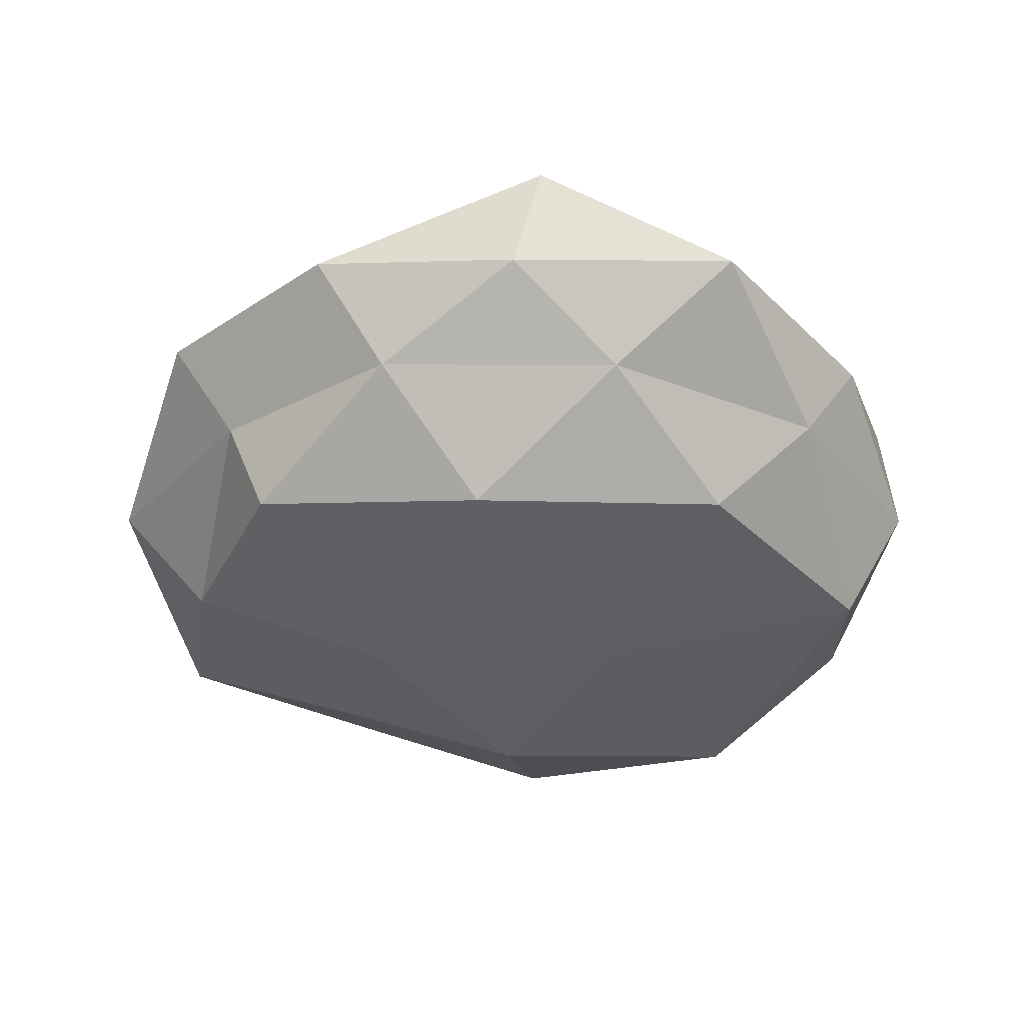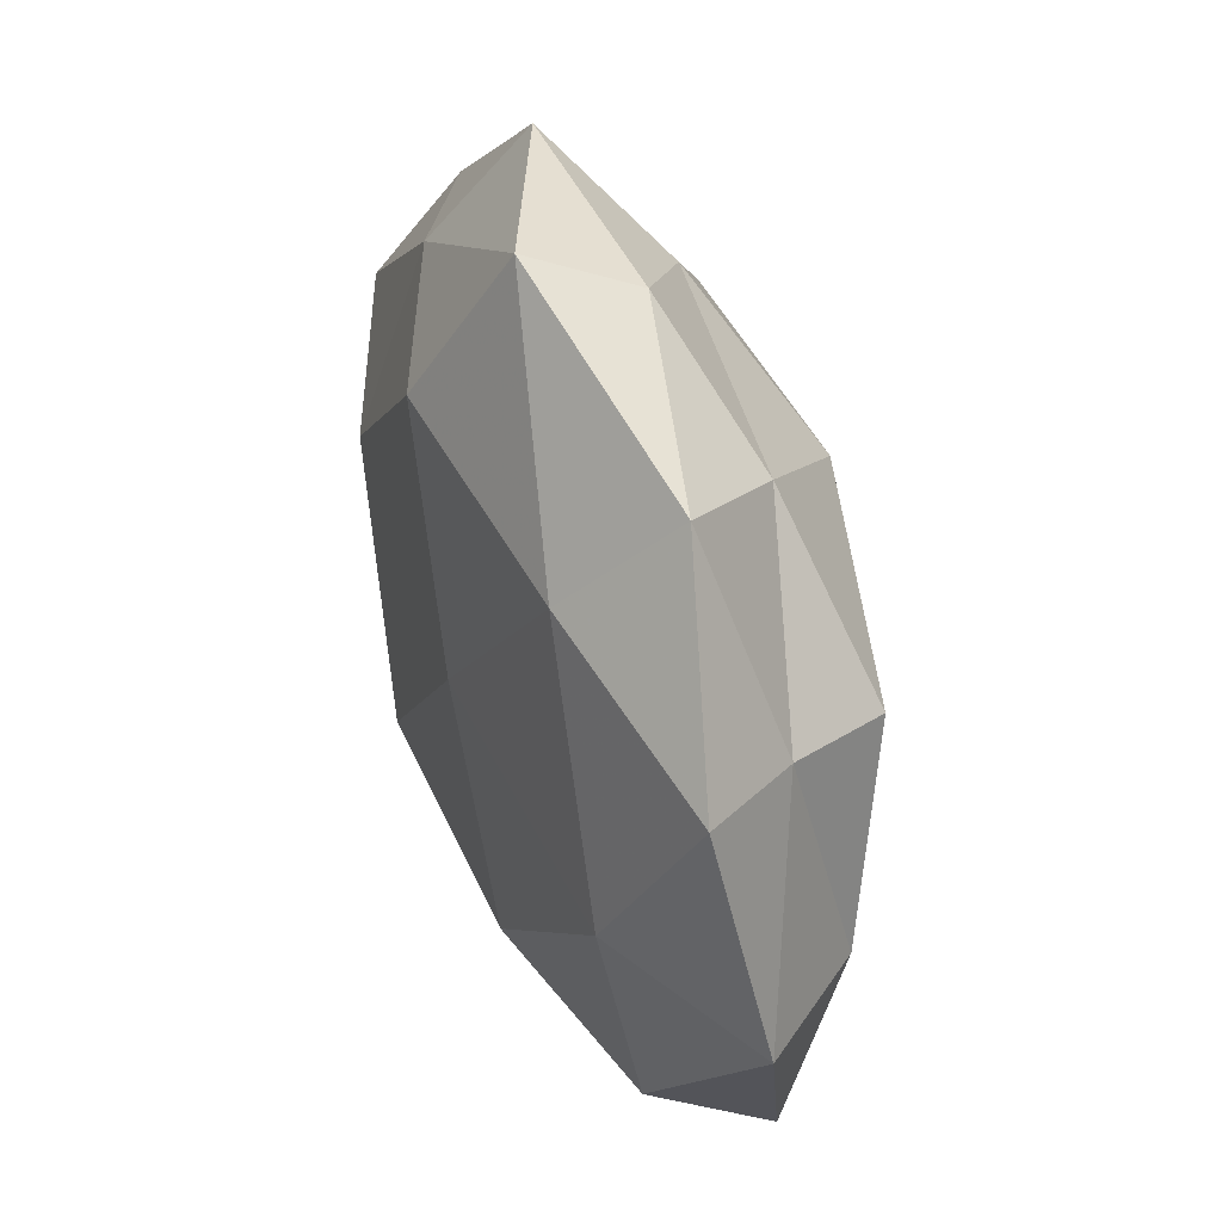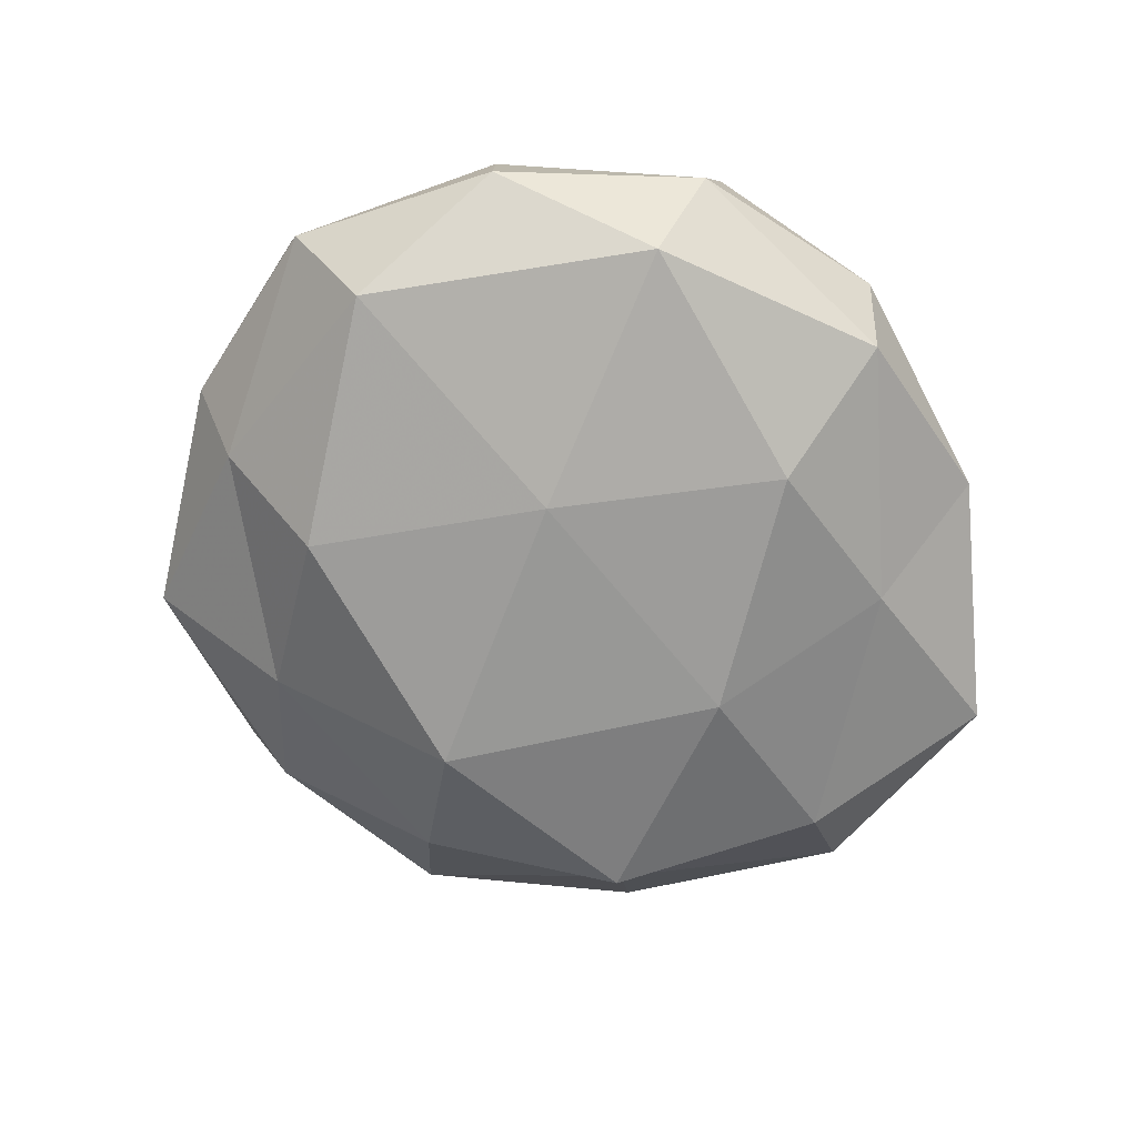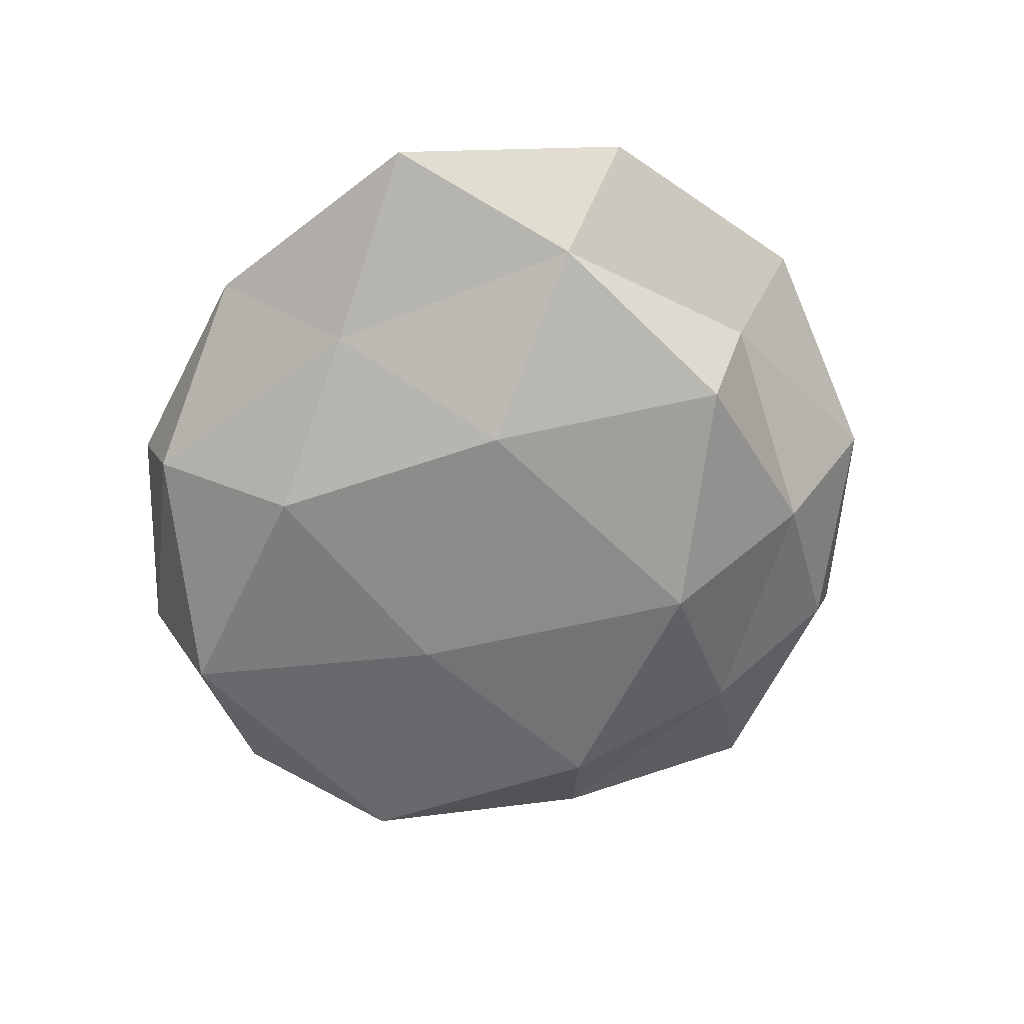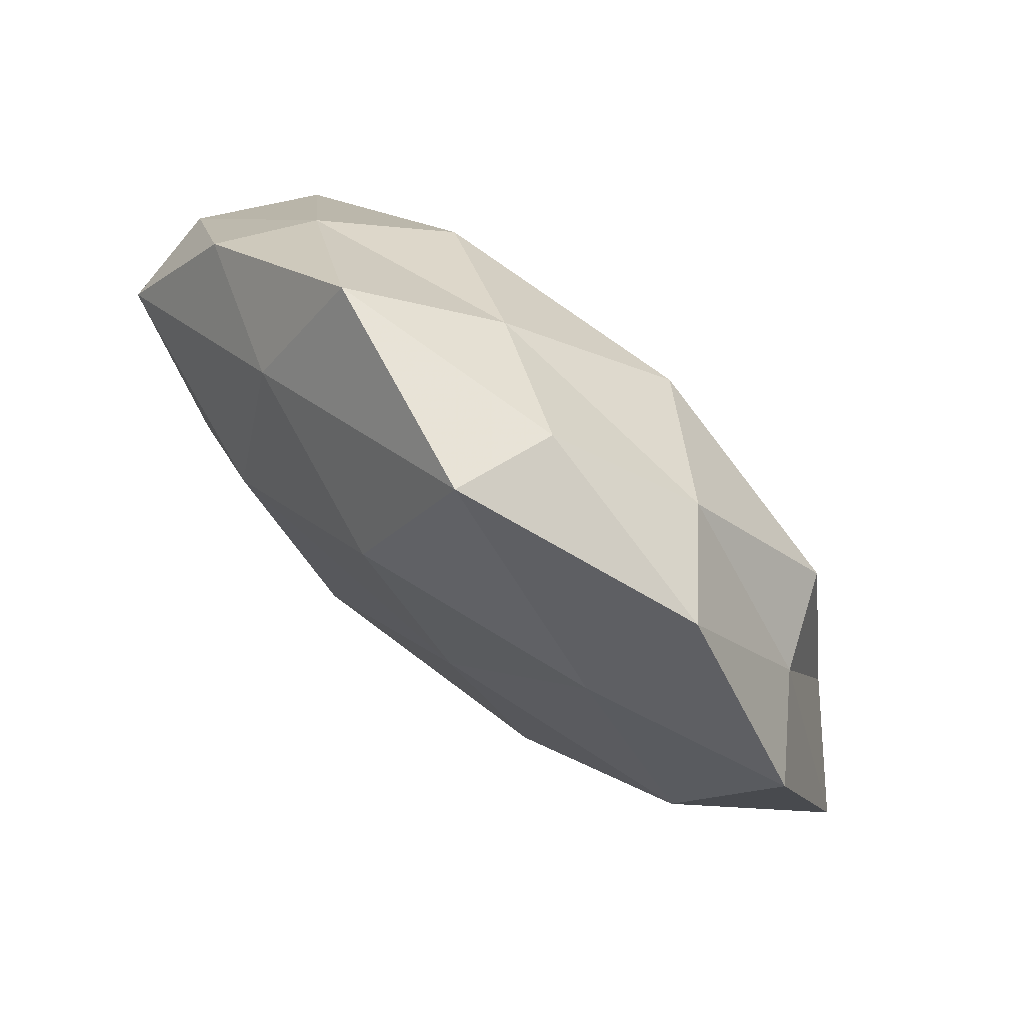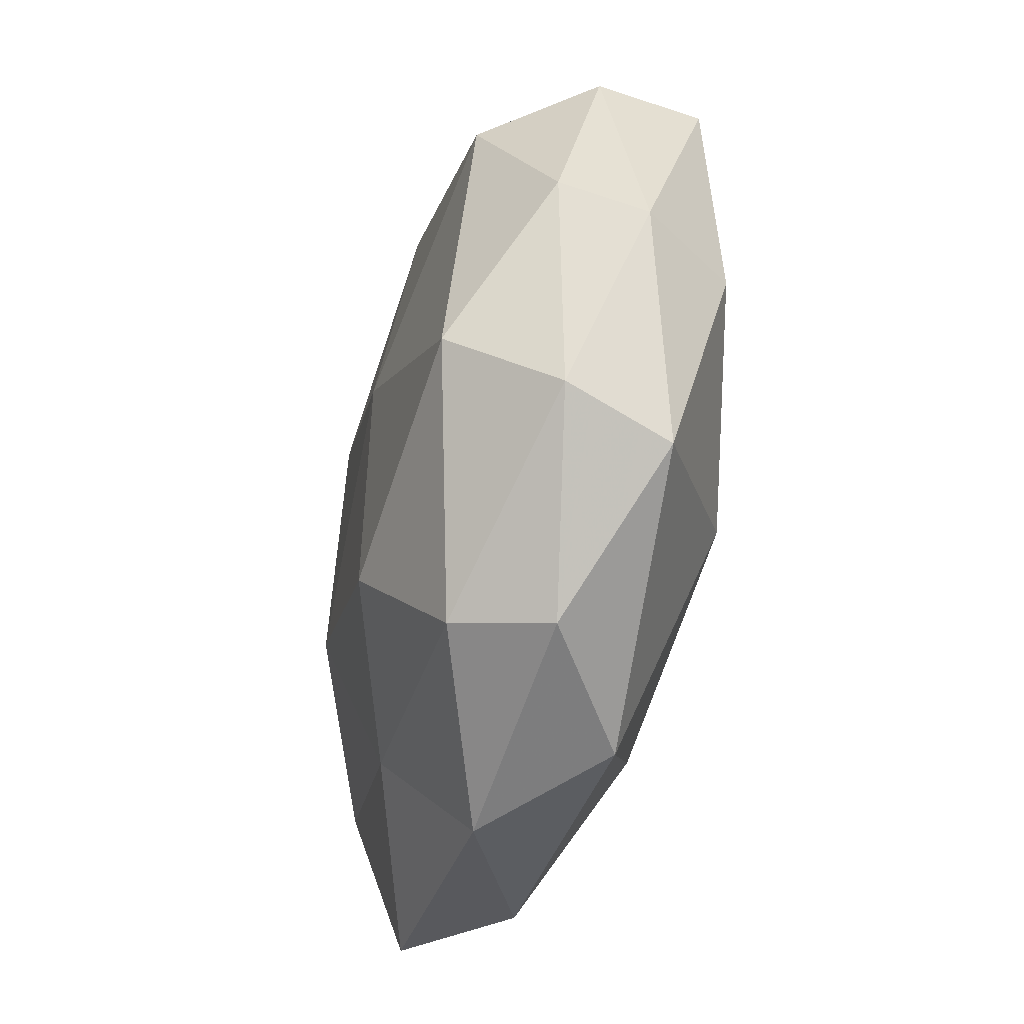
<metadata>
{"format":"obj","ext":"obj","renderer":"f3d","projection":"perspective","resolution":1024,"background":"white","views":[{"elev":-46.3,"azim":175.4,"up":"+Z"},{"elev":46.2,"azim":71.9,"up":"+Y"},{"elev":-68.0,"azim":-57.5,"up":"+Z"},{"elev":-62.1,"azim":67.3,"up":"+Z"},{"elev":79.2,"azim":41.4,"up":"+Y"},{"elev":-65.6,"azim":-102.7,"up":"+Y"}]}
</metadata>
<code>
v 0.02174 -0.02223 0.01854
v 0.04068 -0.03204 0.008442
v 0.02232 0.03729 -0.01036
v -0.04281 0.02984 0.002497
v 0.04654 -0.007797 -0.01185
v 0.05852 -0.005167 0.001163
v -0.008919 -0.04974 0.001969
v 0.0004921 -0.03001 -0.01916
v 0.03754 0.01745 -0.01734
v -0.04664 -0.01791 0.004574
v 0.05114 0.02355 0.005963
v -0.0314 -0.03145 -0.01605
v 0.04258 0.0007451 0.01426
v -0.004894 -0.04696 -0.009451
v 0.00614 0.05015 -0.003072
v -0.0234 0.02393 -0.01908
v 0.02015 -0.04747 -0.0009901
v 0.009972 0.0063 0.01991
v 0.002853 0.055 0.009252
v -0.02826 -0.0401 0.0106
v -0.0392 -0.0146 0.01579
v 0.04267 0.01979 -0.005611
v 0.0072 -0.04688 0.01245
v 0.02639 0.03121 0.01353
v -0.008073 0.04033 -0.0112
v -0.05134 0.01076 0.01119
v -0.04569 0.00178 -0.01569
v -0.02263 0.05004 -0.0002194
v 0.02151 -0.007596 -0.02064
v -0.04796 -0.01863 -0.006465
v -0.02474 0.01041 0.02011
v -0.02651 0.03449 0.01099
v 0.03159 0.04397 0.00138
v 0.02338 -0.03109 -0.01189
v -0.01262 -0.003865 -0.02146
v -0.01147 -0.02288 0.02126
v -0.05355 0.006886 -0.002153
v -0.03261 -0.03958 -0.002503
v 0.04812 -0.03266 -0.004287
v -0.03585 0.02877 -0.008079
v -0.003077 0.0348 0.0193
v 0.008863 0.02506 -0.02216
f 1 2 13
f 2 6 13
f 13 6 11
f 14 12 8
f 7 14 17
f 13 18 1
f 20 21 10
f 22 6 5
f 3 22 9
f 9 22 5
f 22 11 6
f 23 2 1
f 17 2 23
f 7 17 23
f 7 23 20
f 11 24 13
f 24 18 13
f 15 3 25
f 10 21 26
f 15 28 19
f 15 25 28
f 5 29 9
f 12 30 27
f 31 26 21
f 32 4 26
f 28 4 32
f 28 32 19
f 32 26 31
f 15 33 3
f 15 19 33
f 33 22 3
f 33 11 22
f 33 24 11
f 19 24 33
f 14 8 34
f 14 34 17
f 34 29 5
f 34 8 29
f 8 12 35
f 12 27 35
f 35 27 16
f 35 29 8
f 36 1 18
f 20 36 21
f 23 1 36
f 23 36 20
f 36 18 31
f 21 36 31
f 37 26 4
f 10 26 37
f 30 10 37
f 37 27 30
f 7 38 14
f 38 12 14
f 7 20 38
f 20 10 38
f 38 10 30
f 38 30 12
f 2 39 6
f 5 6 39
f 17 39 2
f 39 34 5
f 17 34 39
f 25 16 40
f 40 16 27
f 28 40 4
f 25 40 28
f 4 40 37
f 40 27 37
f 24 41 18
f 19 41 24
f 31 18 41
f 19 32 41
f 41 32 31
f 3 9 42
f 3 42 25
f 25 42 16
f 42 9 29
f 16 42 35
f 42 29 35

</code>
